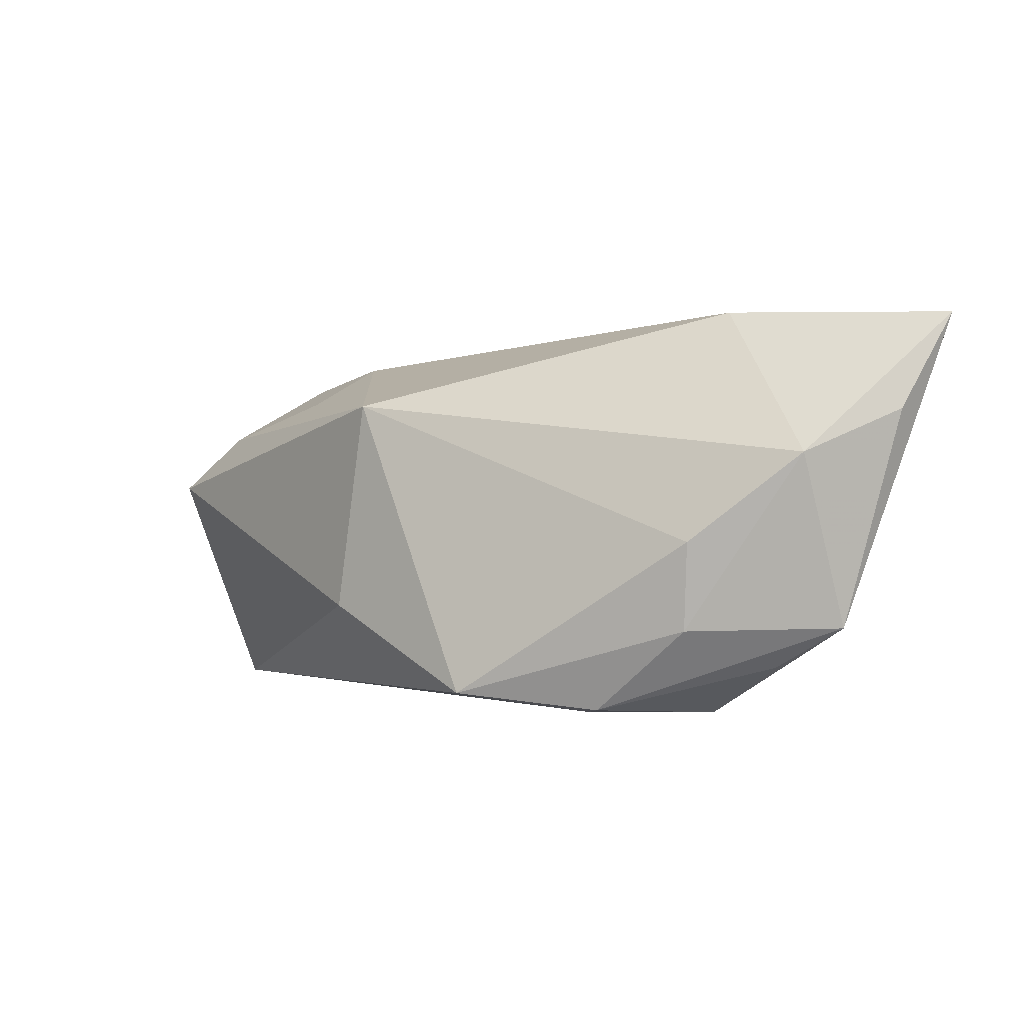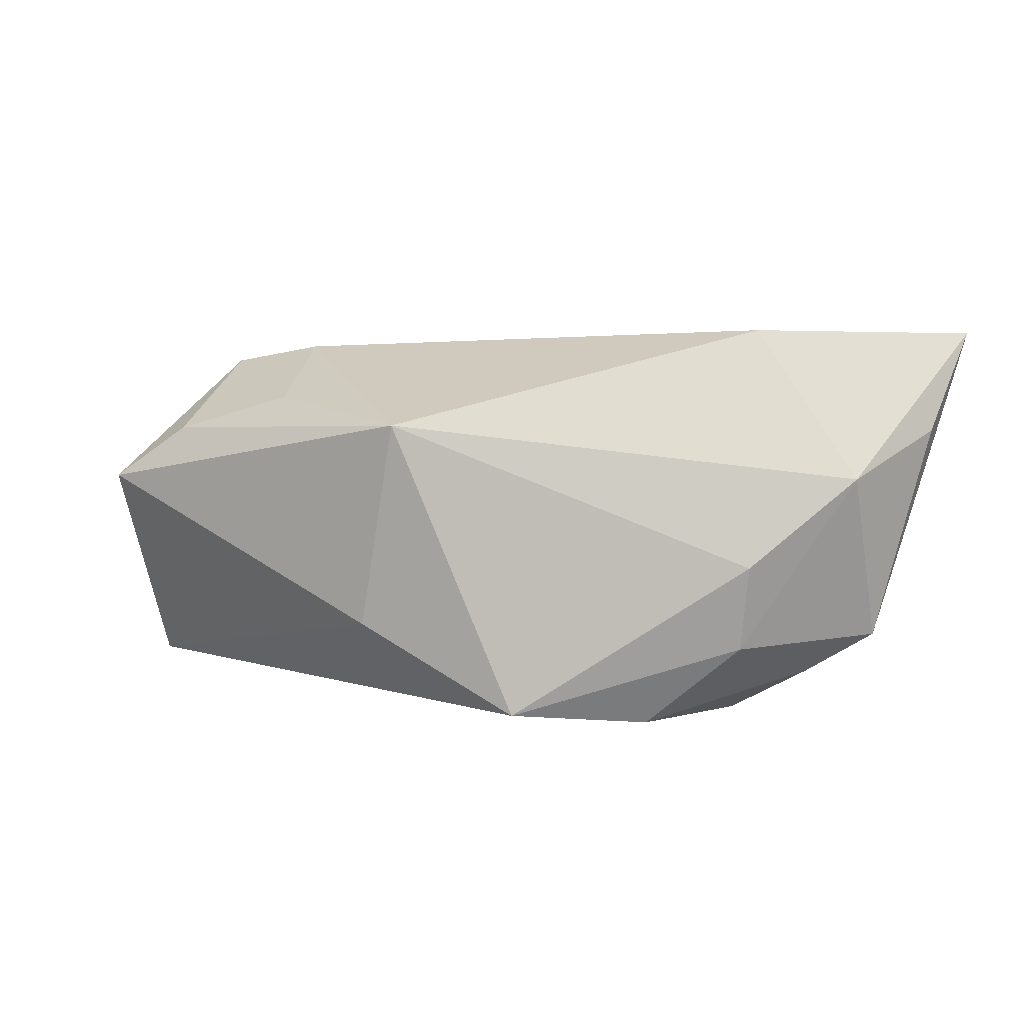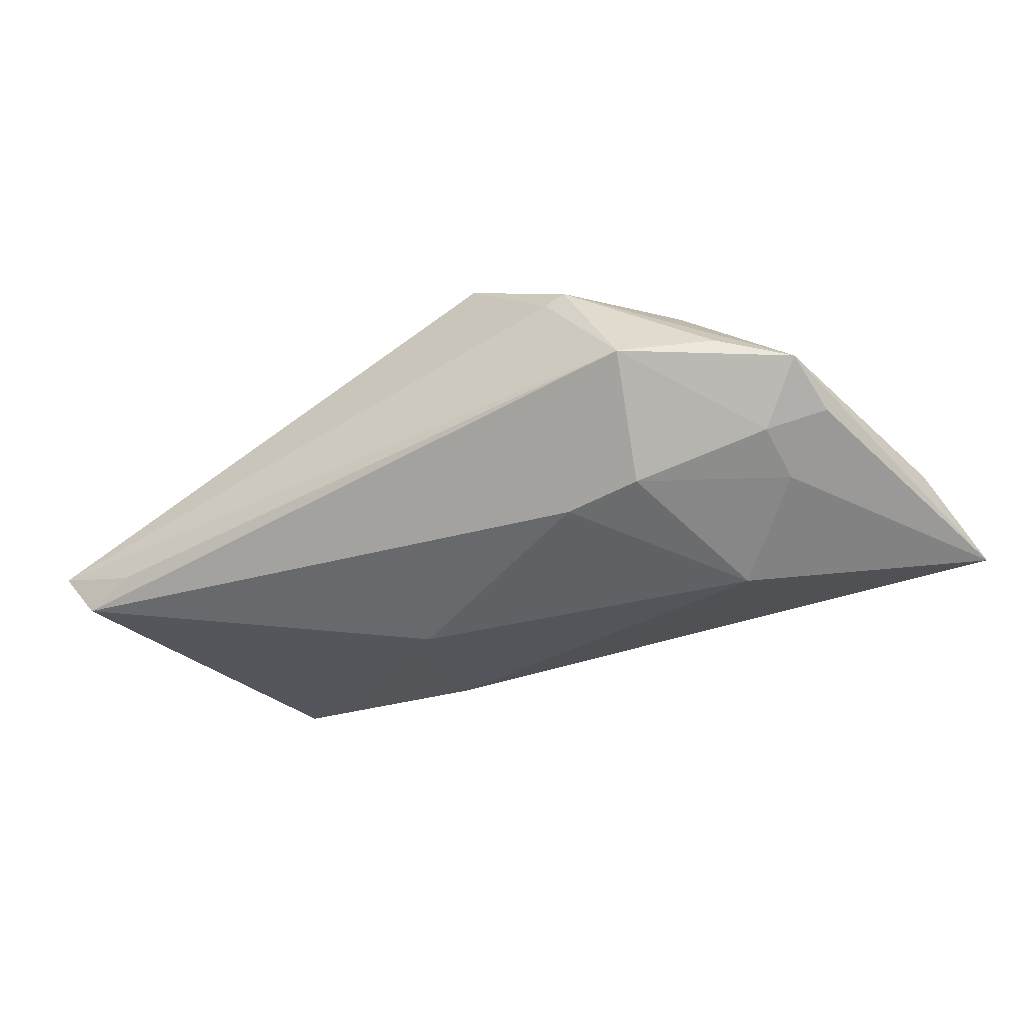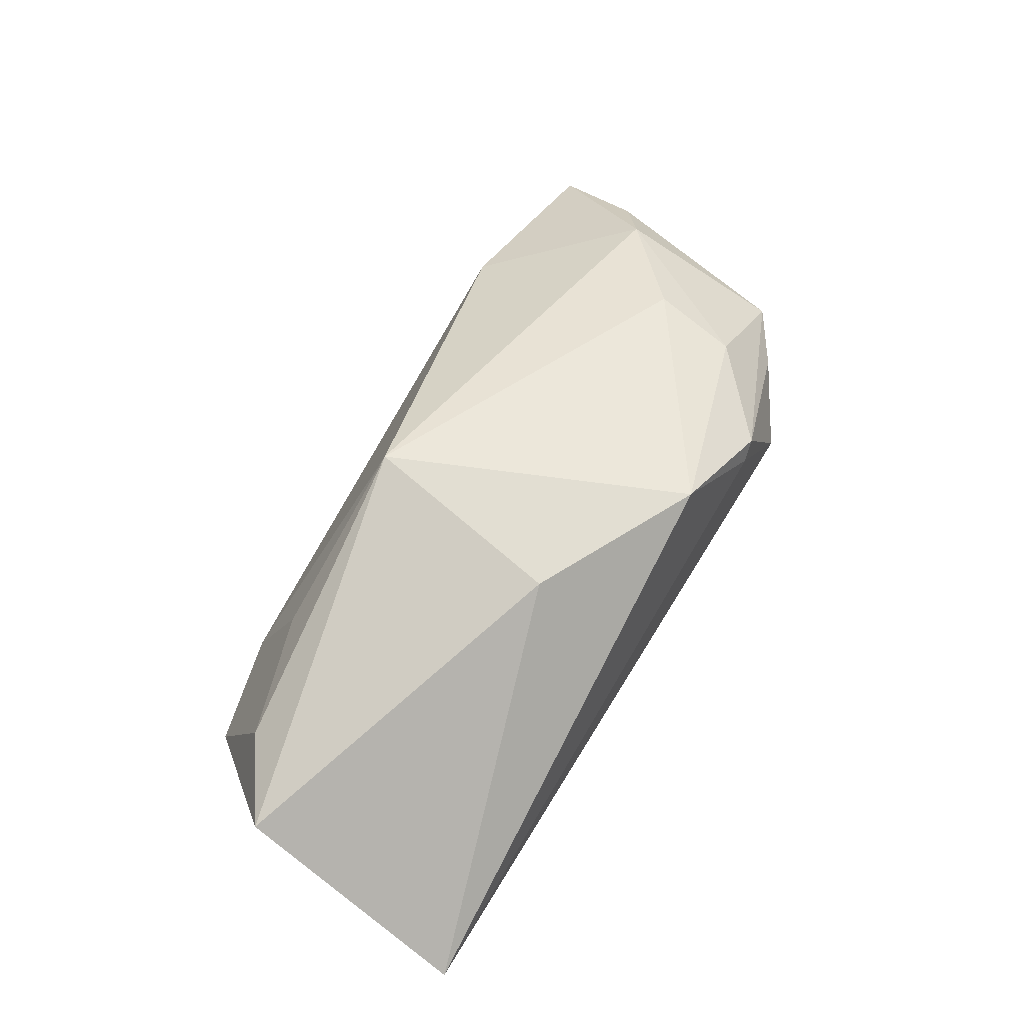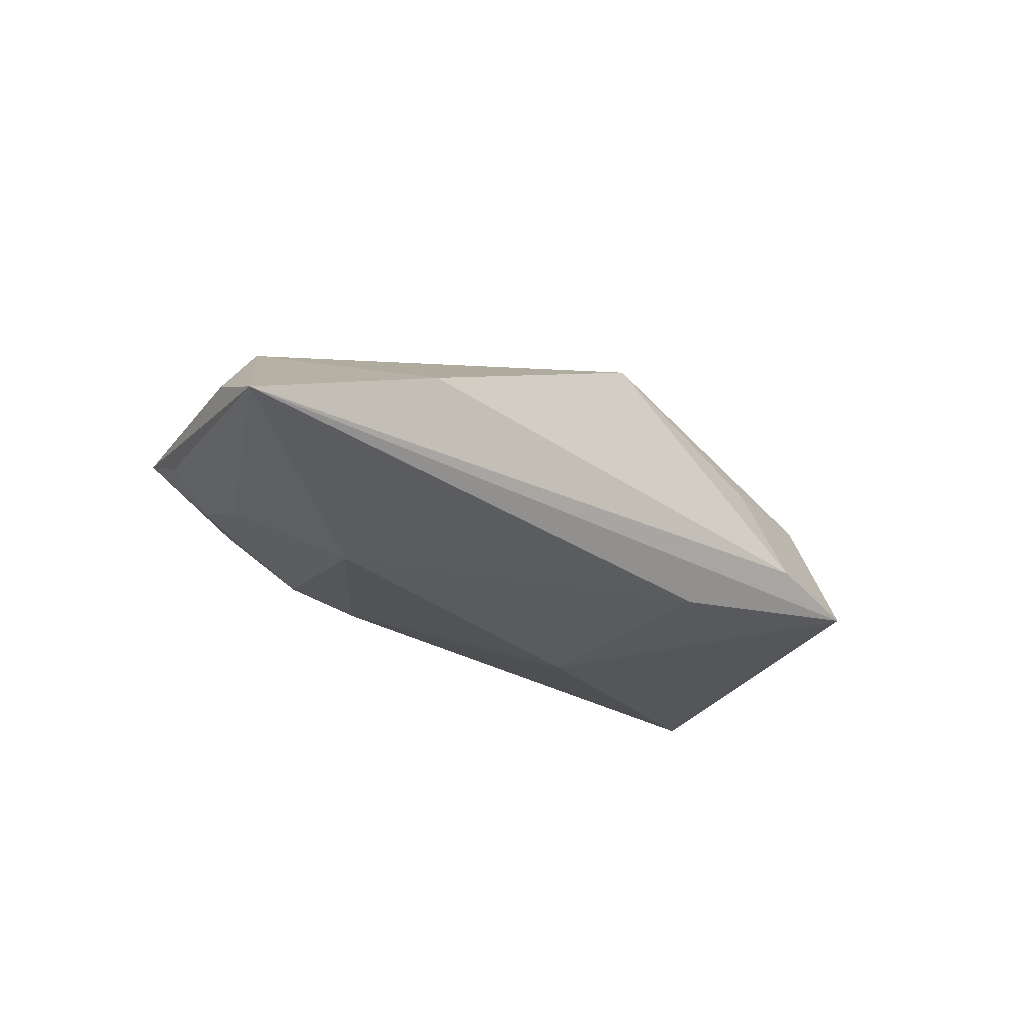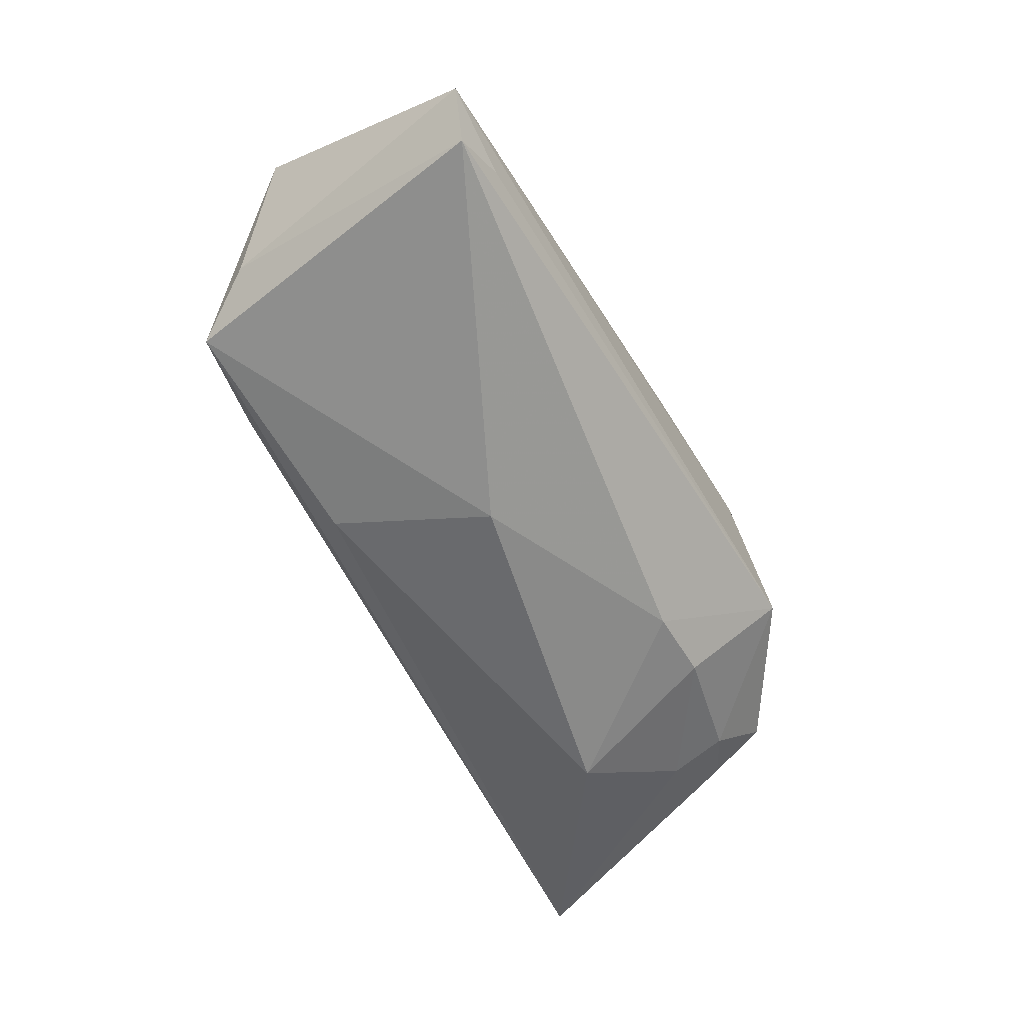
<metadata>
{"format":"obj","ext":"obj","renderer":"f3d","projection":"perspective","resolution":1024,"background":"white","views":[{"elev":0.6,"azim":39.6,"up":"+Y"},{"elev":10.2,"azim":20.5,"up":"+Y"},{"elev":-38.0,"azim":30.9,"up":"+Z"},{"elev":68.0,"azim":-58.3,"up":"+Z"},{"elev":-28.3,"azim":140.3,"up":"+Z"},{"elev":-58.7,"azim":-60.2,"up":"+Z"}]}
</metadata>
<code>
v 0.0428 -0.008194 -0.009195
v 0.04269 -0.001397 -0.01171
v 0.03468 -0.01218 0.00943
v 0.03237 0.00729 -0.01784
v -0.05228 0.004571 0.009538
v 0.05454 0.0138 -0.00612
v 0.02717 -0.01187 -0.01319
v 0.02115 -0.02252 0.009916
v 0.02343 -0.02203 0.01132
v 0.0179 -0.01192 -0.01412
v 0.03331 0.02585 -0.002145
v 0.009002 -0.0202 0.02035
v 0.03595 -0.001716 0.0107
v 0.04866 -0.01186 -0.003045
v -0.006632 0.01483 0.02035
v 0.05752 0.02532 -0.01279
v -0.0425 0.01147 0.008604
v 0.0494 -0.004868 -0.0066
v -0.01509 0.01741 -0.01284
v -0.02755 0.0161 0.007843
v -0.04968 -0.02157 -0.01028
v 0.04078 -0.0168 -0.0007865
v -0.04727 0.01122 -0.004151
v -0.04353 -0.02249 -0.00768
v 0.04726 0.008704 0.003643
v -0.05369 -0.02294 -0.004635
v -0.0109 -0.01037 0.02035
v -0.02963 0.02153 -0.005632
v -0.04248 0.01894 -0.007957
v 0.03089 -0.02294 -0.002589
v -0.008699 -0.00166 -0.01748
f 23 26 5
f 5 29 23
f 27 15 5
f 12 15 27
f 5 26 27
f 27 26 12
f 17 29 5
f 5 15 17
f 11 25 16
f 15 25 11
f 12 26 8
f 26 30 8
f 19 29 16
f 19 31 29
f 29 31 21
f 26 23 21
f 21 23 29
f 4 19 16
f 31 19 4
f 13 15 12
f 13 25 15
f 29 17 20
f 20 17 15
f 24 30 26
f 26 21 24
f 24 21 30
f 30 21 10
f 10 21 31
f 31 4 10
f 12 8 9
f 9 8 30
f 16 25 6
f 15 11 28
f 28 20 15
f 29 20 28
f 16 29 28
f 28 11 16
f 30 1 14
f 14 6 25
f 16 6 14
f 7 10 4
f 30 10 7
f 7 1 30
f 2 4 16
f 2 7 4
f 1 7 2
f 22 9 30
f 30 14 22
f 22 14 9
f 25 13 3
f 3 14 25
f 9 14 3
f 3 13 12
f 12 9 3
f 16 14 18
f 18 14 1
f 18 2 16
f 1 2 18

</code>
